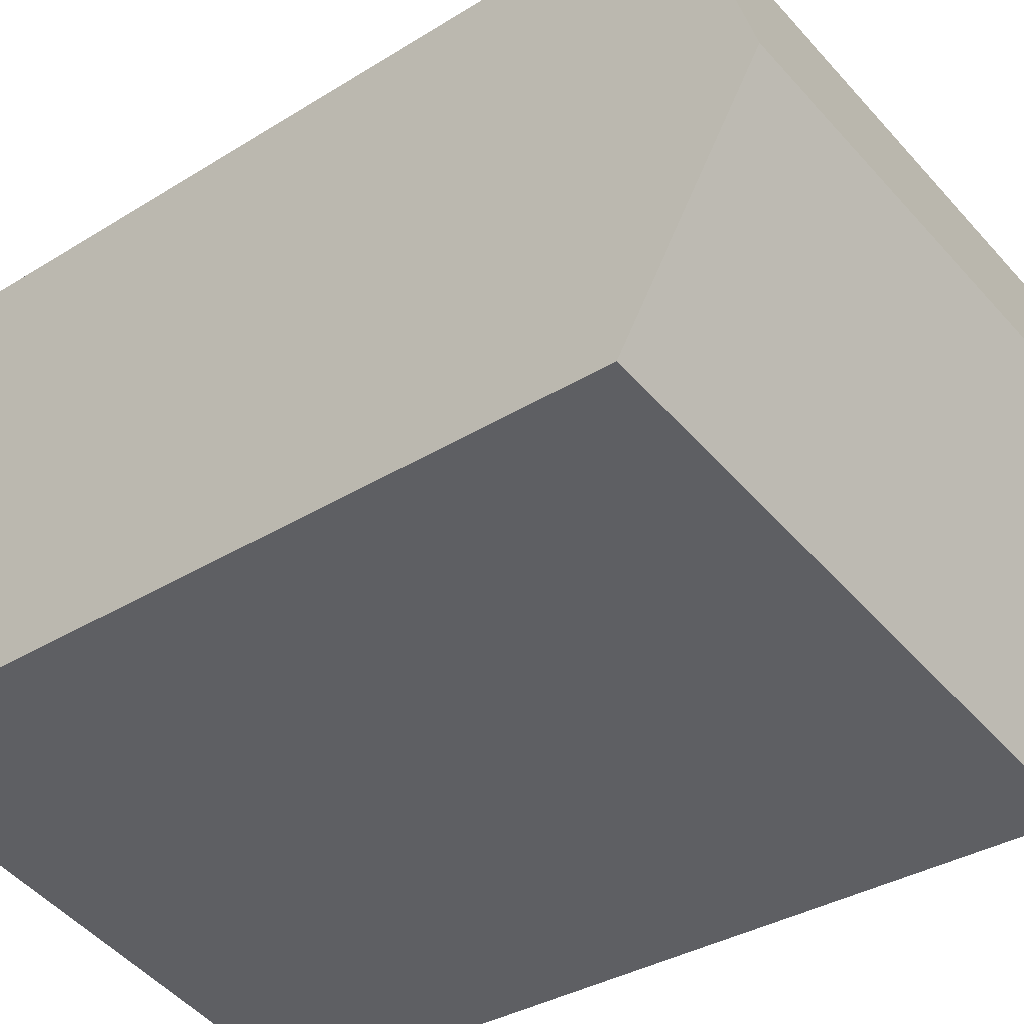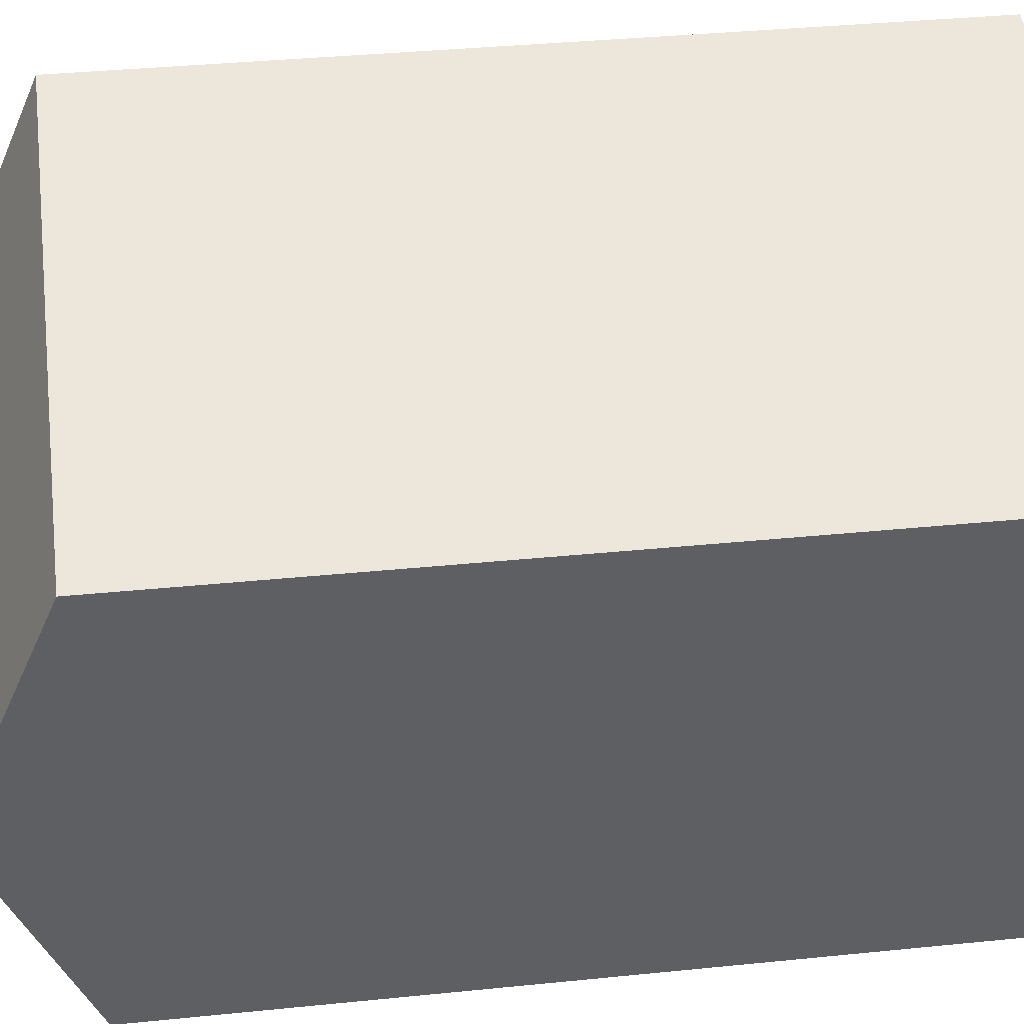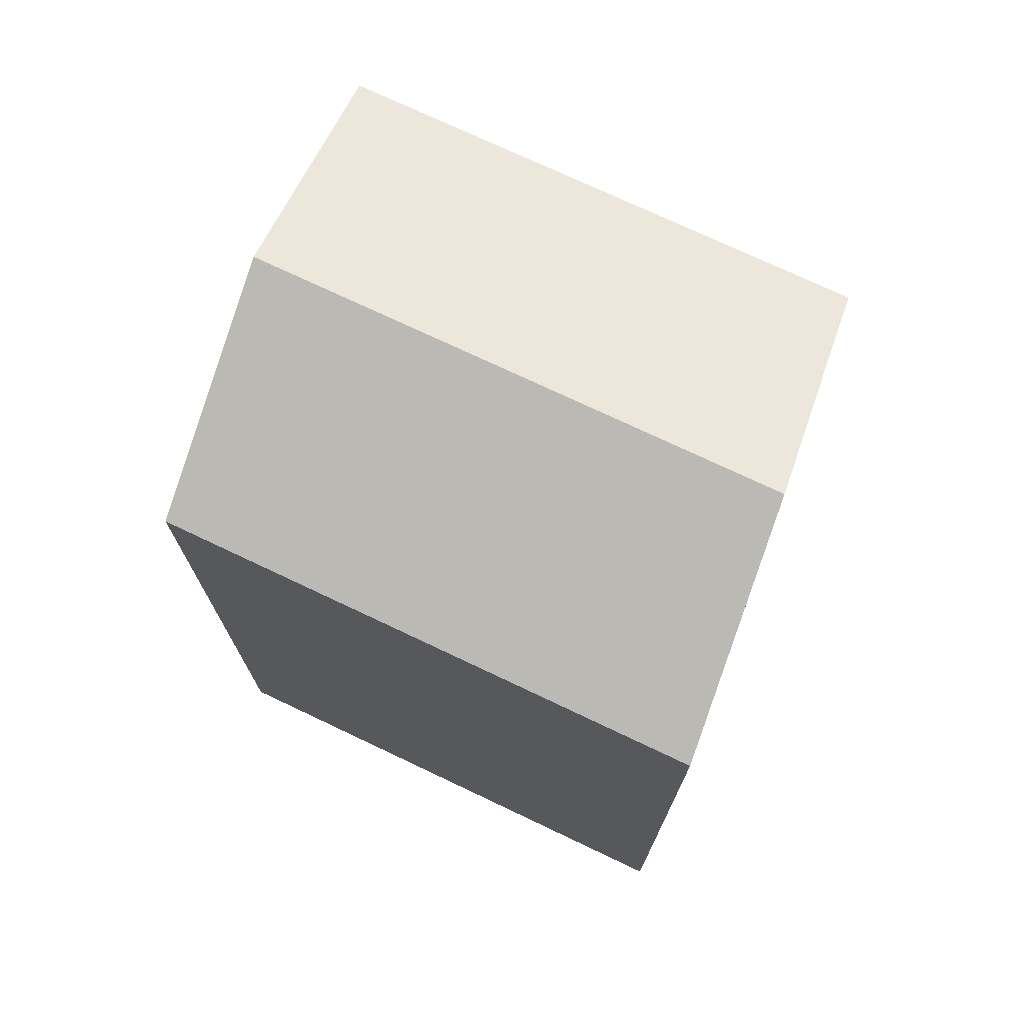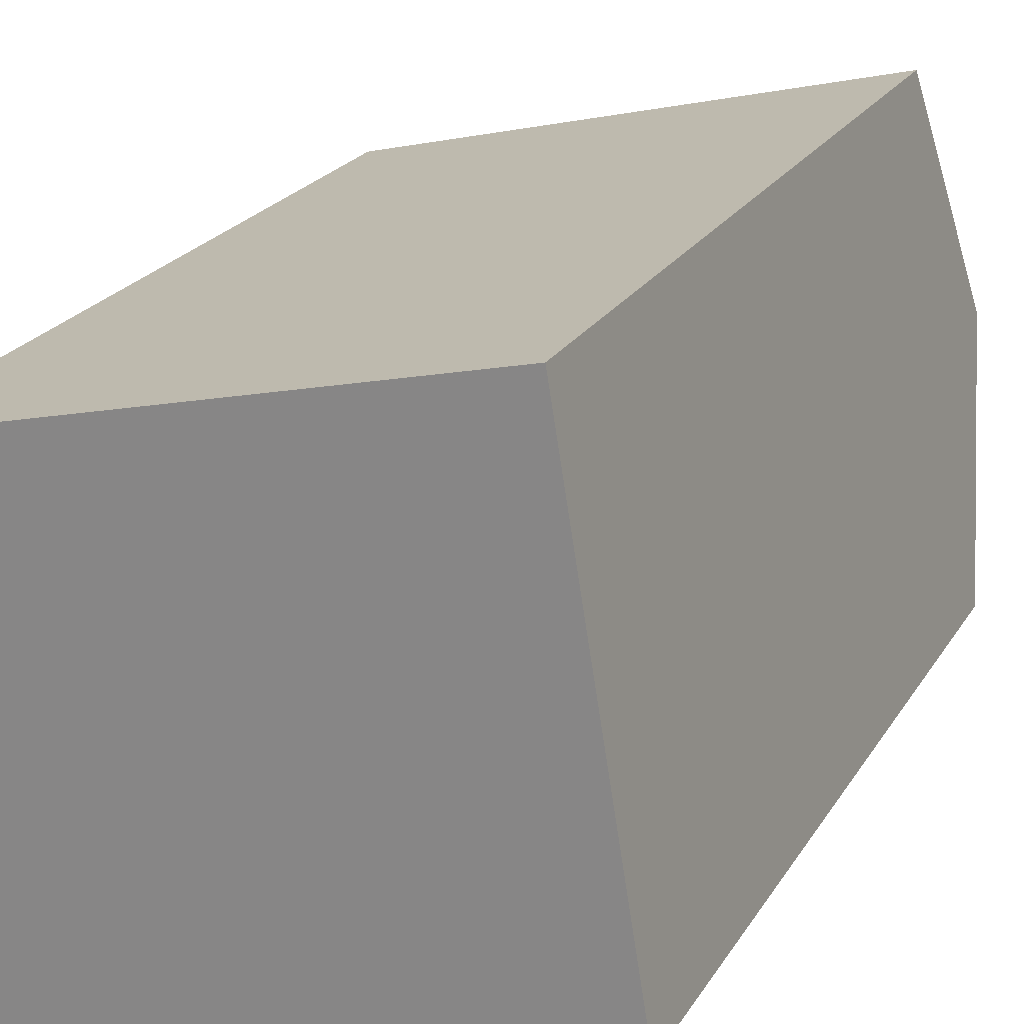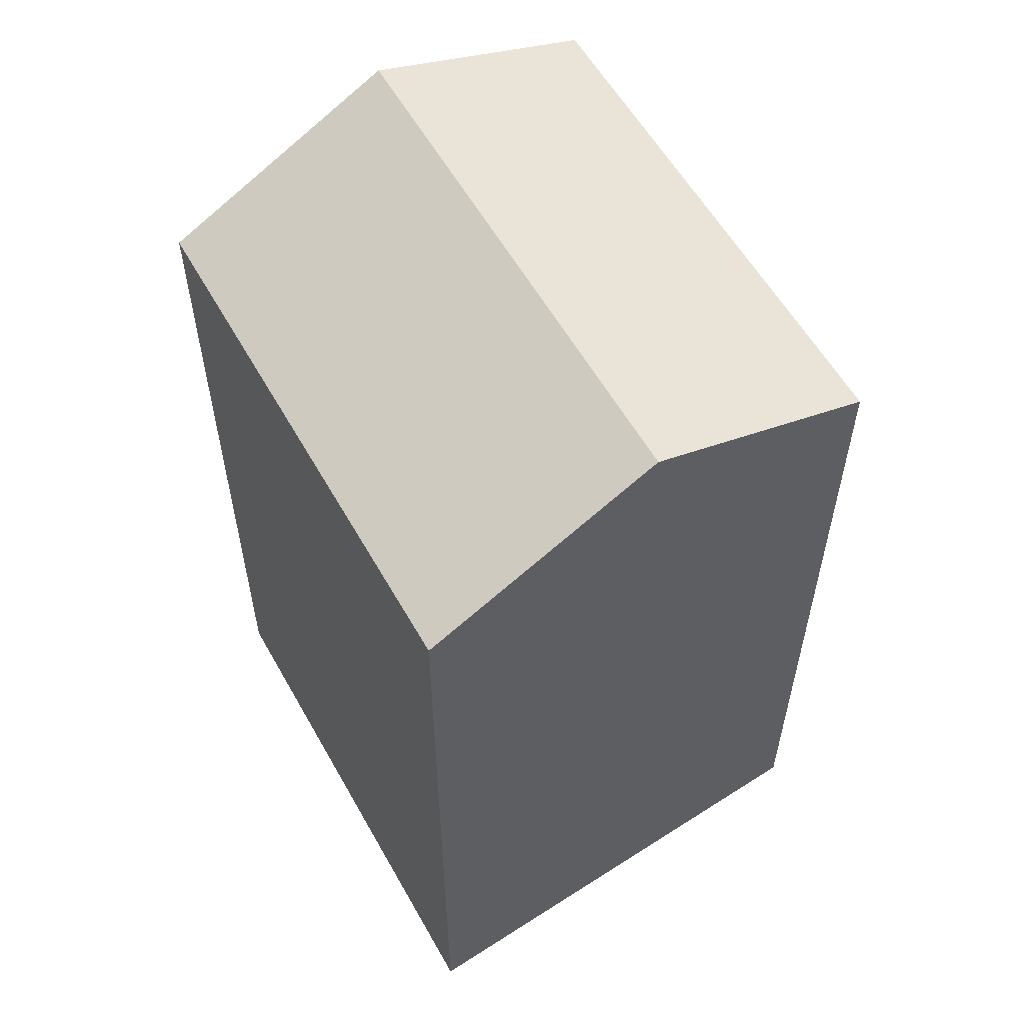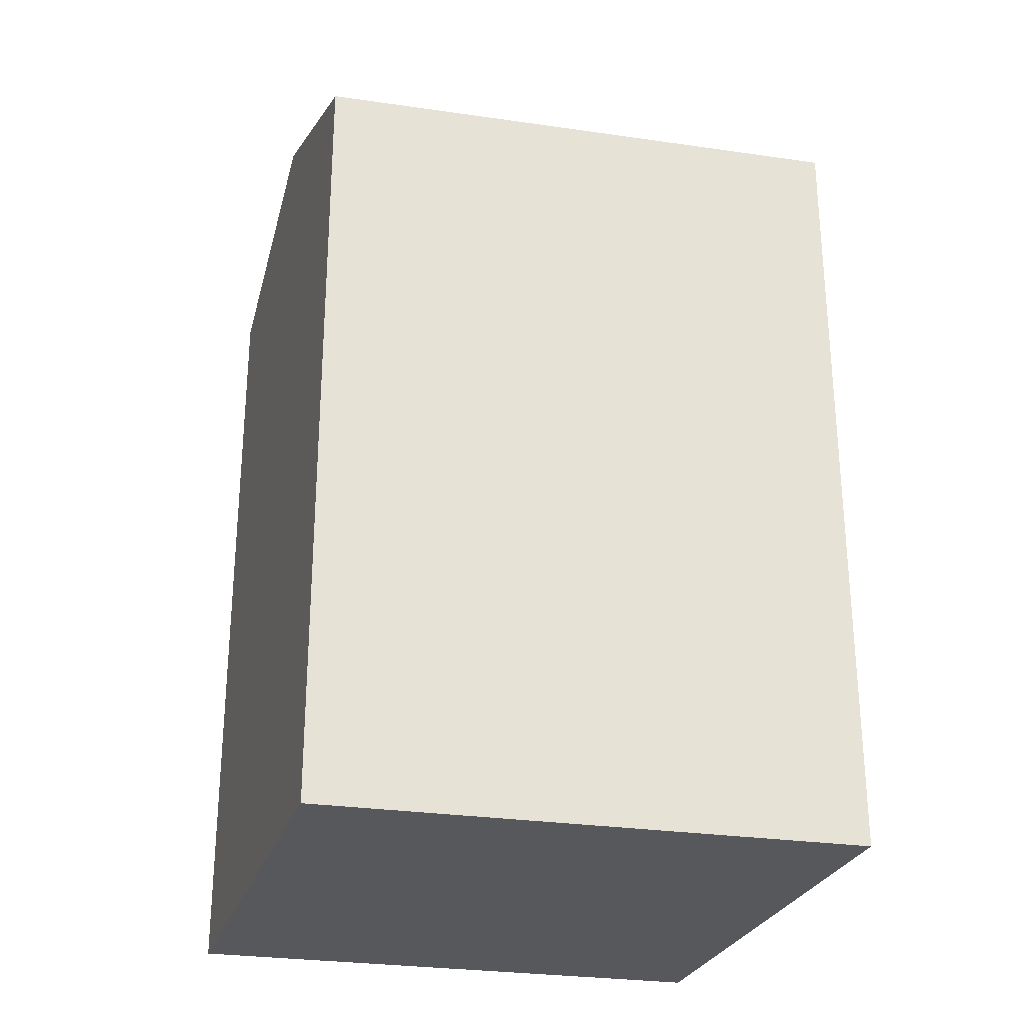
<metadata>
{"format":"obj","ext":"obj","renderer":"f3d","projection":"perspective","resolution":1024,"background":"white","views":[{"elev":-32.5,"azim":131.3,"up":"+Z"},{"elev":36.0,"azim":-97.6,"up":"+Z"},{"elev":73.7,"azim":-168.5,"up":"+Y"},{"elev":22.4,"azim":23.5,"up":"+Z"},{"elev":57.7,"azim":46.9,"up":"+Y"},{"elev":-28.1,"azim":153.7,"up":"+Y"}]}
</metadata>
<code>
v  13.48 1.666e-16 -2.721
v  1.696 7.162e-16 -11.7
v  14.44 5.229e-16 -8.54
v  12.51 -1.896e-16 3.097
v  0 0 0
v  0.8481 3.581e-16 -5.848
v  0.0004146 19.45 -0.0006141
v  13.48 21.84 -2.722
v  0.8485 21.84 -5.849
v  12.51 19.45 3.097
v  14.44 19.45 -8.541
v  1.697 19.45 -11.7
g defaultobject
f 1 2 3
f 2 1 4
f 2 4 5
f 2 5 6
f 7 8 9
f 8 7 10
f 9 11 12
f 11 9 8
f 11 1 3
f 1 11 4
f 4 11 10
f 10 11 8
f 7 6 5
f 6 7 2
f 2 7 12
f 12 7 9
f 4 7 5
f 7 4 10
f 12 3 2
f 3 12 11

</code>
